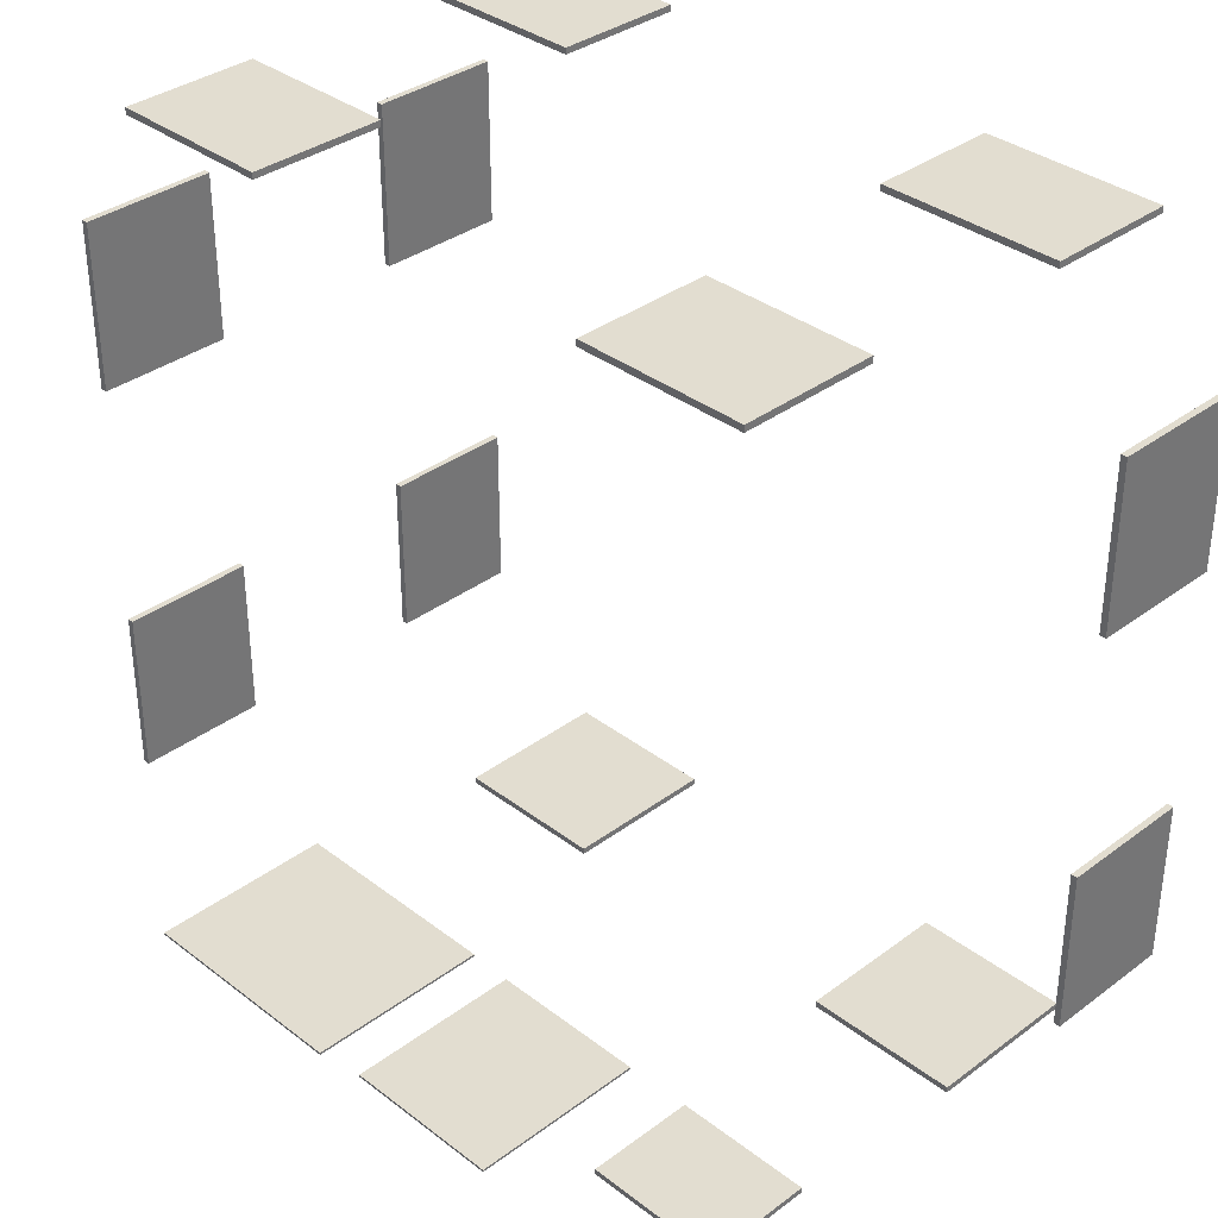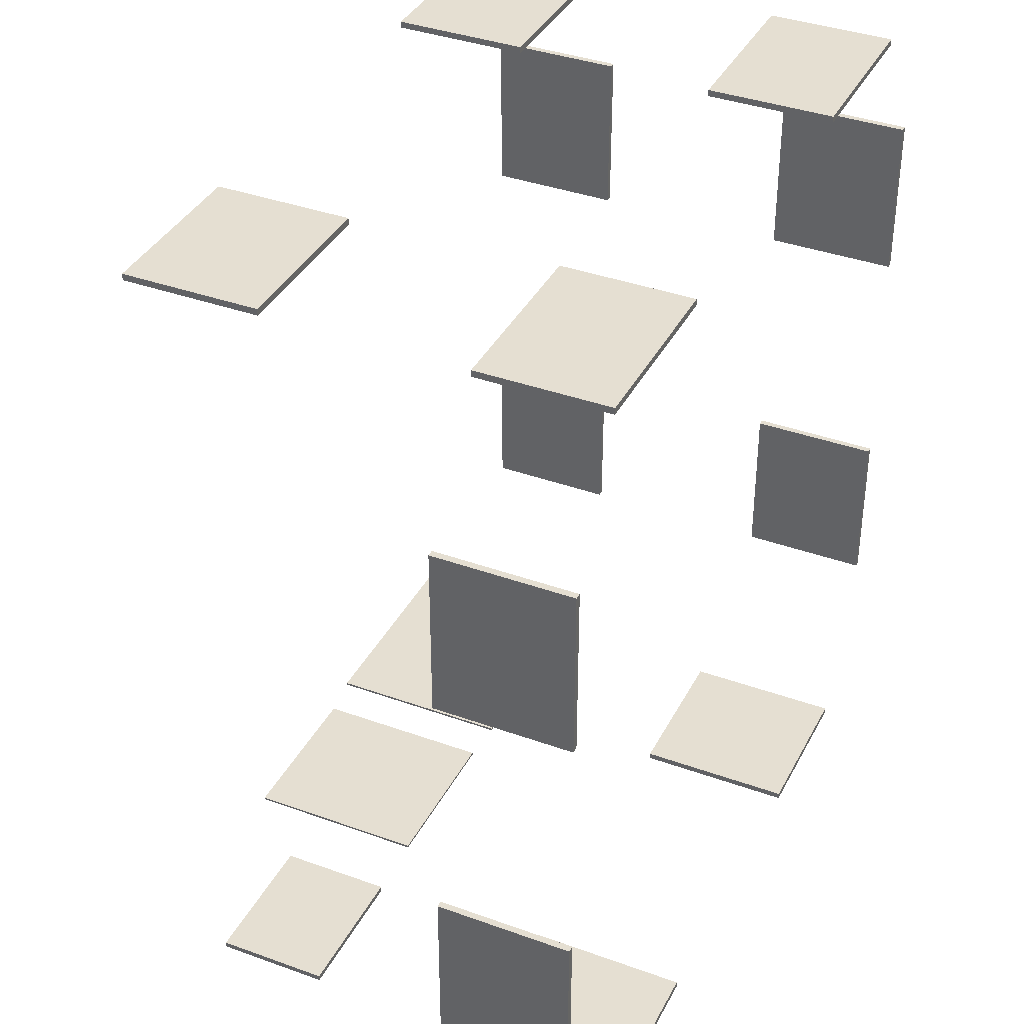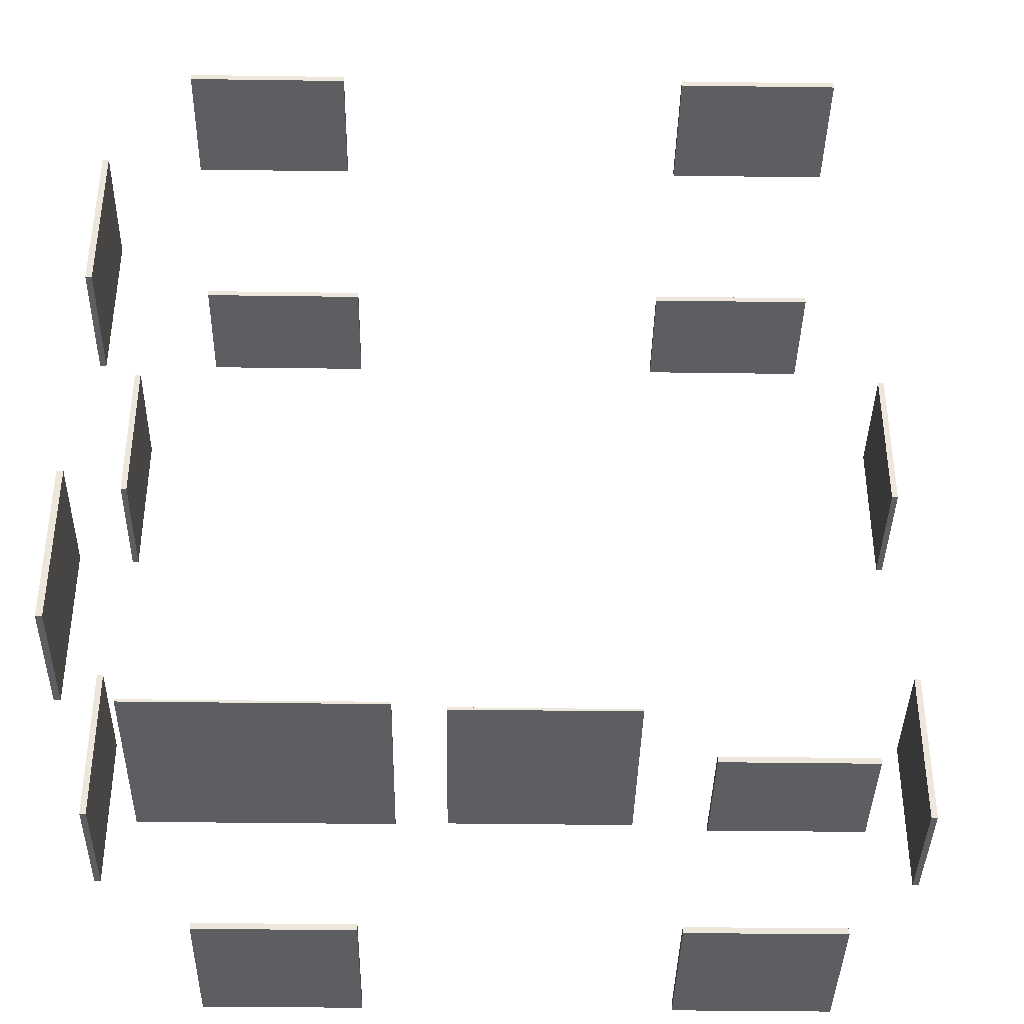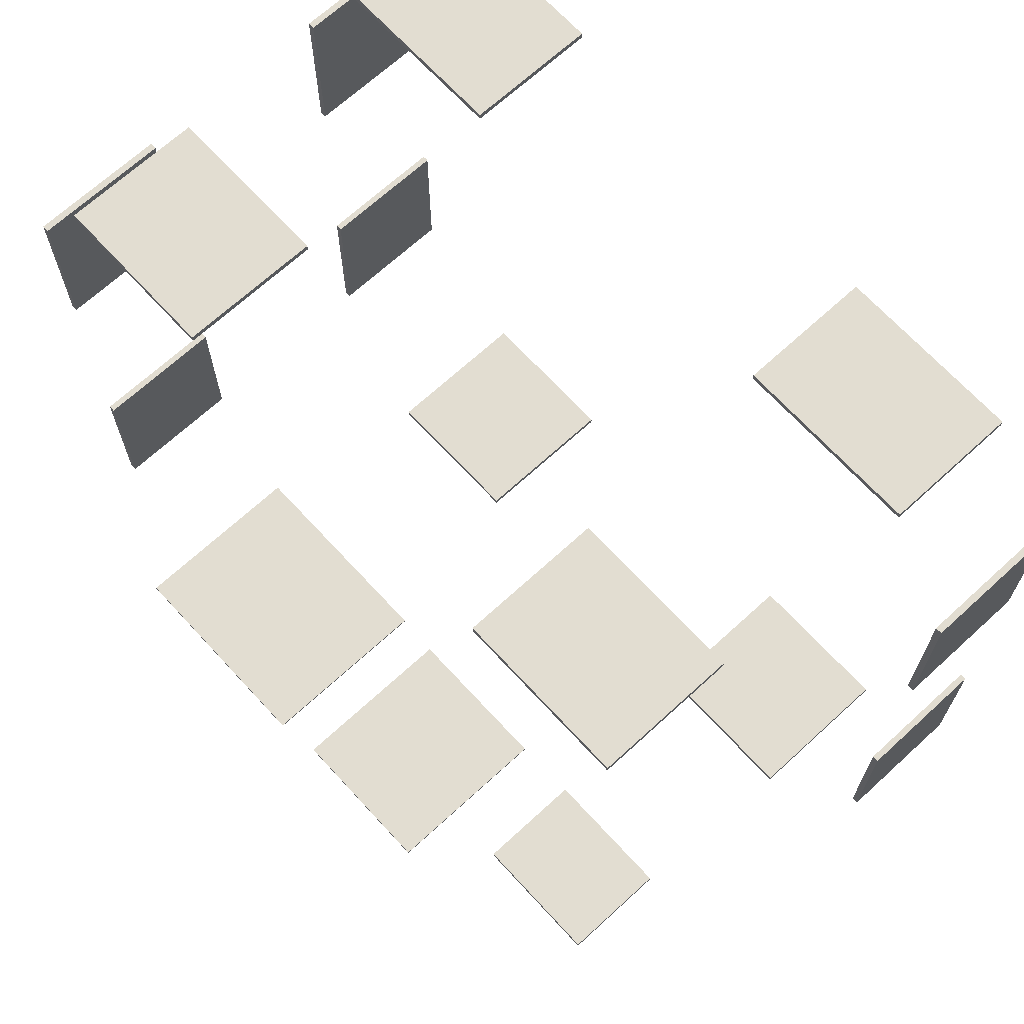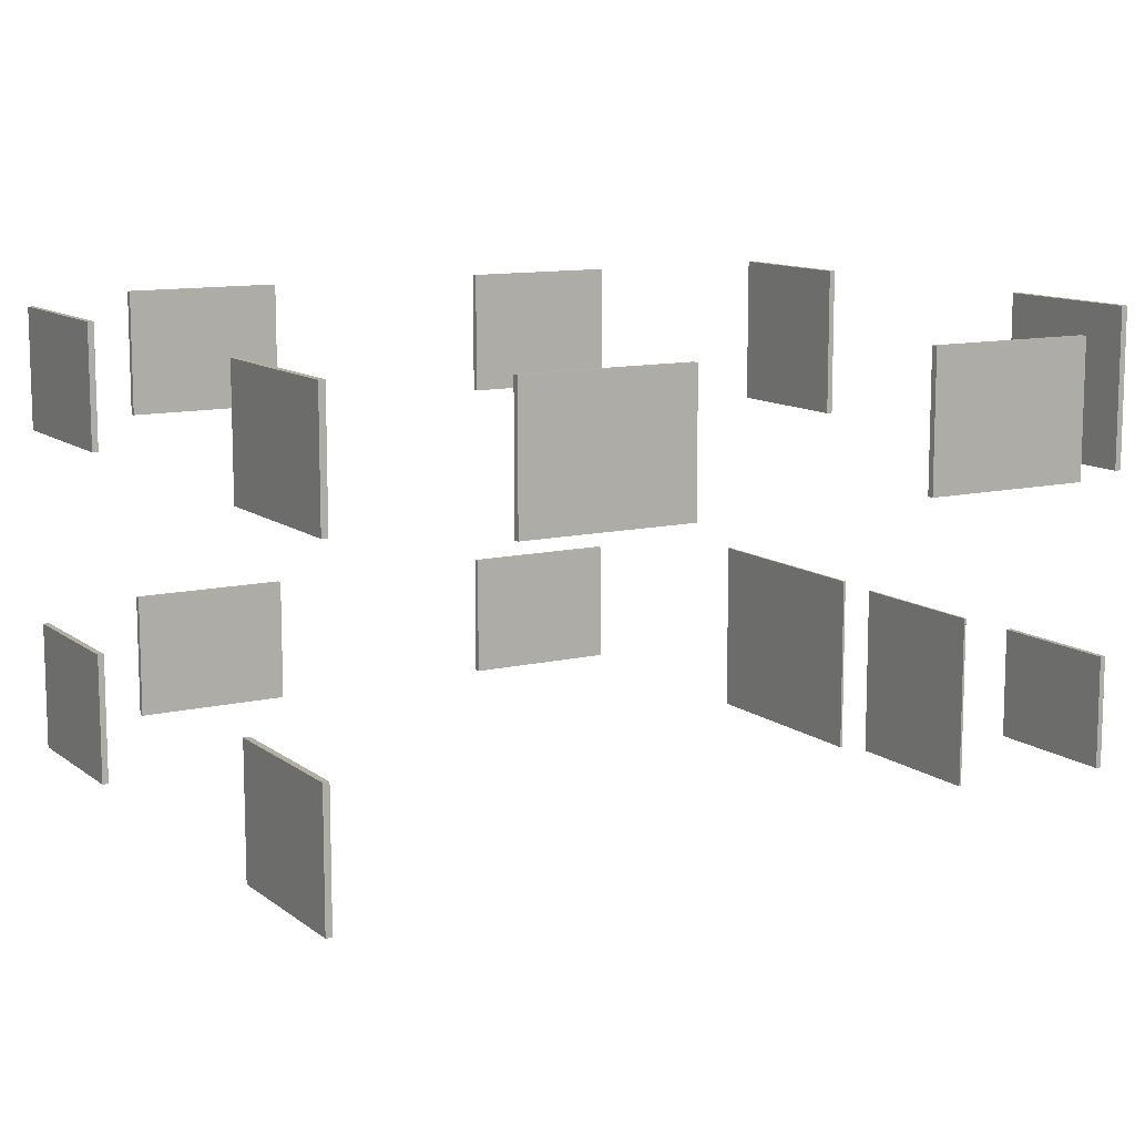
<metadata>
{"format":"obj","ext":"obj","renderer":"f3d","projection":"perspective","resolution":1024,"background":"white","views":[{"elev":35.2,"azim":45.4,"up":"+Z"},{"elev":37.5,"azim":114.9,"up":"+Z"},{"elev":-38.6,"azim":-1.0,"up":"+Z"},{"elev":68.4,"azim":47.4,"up":"+Z"},{"elev":11.2,"azim":59.9,"up":"+Y"}]}
</metadata>
<code>
g default
v 4.904 11.68 12.21
v 9.943 11.68 12.21
v 4.904 15.31 12.21
v 9.943 15.31 12.21
v 4.904 15.31 12.03
v 9.943 15.31 12.03
v 4.904 11.68 12.03
v 9.943 11.68 12.03
g polySurface336 polySurface145
f 2 4 1
f 1 4 3
f 4 6 3
f 3 6 5
f 6 8 5
f 5 8 7
f 8 2 7
f 7 2 1
f 8 6 2
f 2 6 4
f 1 3 7
f 7 3 5
g default
v -10.19 11.68 12.21
v -5.153 11.68 12.21
v -10.19 15.31 12.21
v -5.153 15.31 12.21
v -10.19 15.31 12.03
v -5.153 15.31 12.03
v -10.19 11.68 12.03
v -5.153 11.68 12.03
g polySurface145 polySurface388
f 10 12 9
f 9 12 11
f 12 14 11
f 11 14 13
f 14 16 13
f 13 16 15
f 16 10 15
f 15 10 9
f 16 14 10
f 10 14 12
f 9 11 15
f 15 11 13
g default
v -9.975 2.115 12.21
v -5.3 2.115 12.21
v -9.975 5.906 12.21
v -5.3 5.906 12.21
v -9.975 5.906 12.03
v -5.3 5.906 12.03
v -9.975 2.115 12.03
v -5.3 2.115 12.03
g polySurface145 polySurface339
f 18 20 17
f 17 20 19
f 20 22 19
f 19 22 21
f 22 24 21
f 21 24 23
f 24 18 23
f 23 18 17
f 24 22 18
f 18 22 20
f 17 19 23
f 23 19 21
g default
v 5.086 2.115 12.21
v 9.761 2.115 12.21
v 5.086 5.906 12.21
v 9.761 5.906 12.21
v 5.086 5.906 12.03
v 9.761 5.906 12.03
v 5.086 2.115 12.03
v 9.761 2.115 12.03
g polySurface145 polySurface360
f 26 28 25
f 25 28 27
f 28 30 27
f 27 30 29
f 30 32 29
f 29 32 31
f 32 26 31
f 31 26 25
f 32 30 26
f 26 30 28
f 25 27 31
f 31 27 29
g default
v -12.3 11.63 -8.37
v -12.3 11.63 -3.563
v -12.3 15.42 -8.37
v -12.3 15.42 -3.563
v -12.11 15.42 -8.37
v -12.11 15.42 -3.563
v -12.11 11.63 -8.37
v -12.11 11.63 -3.563
g polySurface145 polySurface380
f 34 36 33
f 33 36 35
f 36 38 35
f 35 38 37
f 38 40 37
f 37 40 39
f 40 34 39
f 39 34 33
f 40 38 34
f 34 38 36
f 33 35 39
f 39 35 37
g default
v -12.3 11.63 3.564
v -12.3 11.63 8.371
v -12.3 15.42 3.564
v -12.3 15.42 8.371
v -12.11 15.42 3.564
v -12.11 15.42 8.371
v -12.11 11.63 3.564
v -12.11 11.63 8.371
g polySurface145 polySurface427
f 42 44 41
f 41 44 43
f 44 46 43
f 43 46 45
f 46 48 45
f 45 48 47
f 48 42 47
f 47 42 41
f 48 46 42
f 42 46 44
f 41 43 47
f 47 43 45
g default
v -12.3 2.115 3.606
v -12.3 2.115 8.413
v -12.3 5.906 3.606
v -12.3 5.906 8.413
v -12.11 5.906 3.606
v -12.11 5.906 8.413
v -12.11 2.115 3.606
v -12.11 2.115 8.413
g polySurface145 polySurface371
f 50 52 49
f 49 52 51
f 52 54 51
f 51 54 53
f 54 56 53
f 53 56 55
f 56 50 55
f 55 50 49
f 56 54 50
f 50 54 52
f 49 51 55
f 55 51 53
g default
v -12.3 2.115 -8.37
v -12.3 2.115 -3.563
v -12.3 5.906 -8.37
v -12.3 5.906 -3.563
v -12.11 5.906 -8.37
v -12.11 5.906 -3.563
v -12.11 2.115 -8.37
v -12.11 2.115 -3.563
g polySurface145 polySurface303
f 58 60 57
f 57 60 59
f 60 62 59
f 59 62 61
f 62 64 61
f 61 64 63
f 64 58 63
f 63 58 57
f 64 62 58
f 58 62 60
f 57 59 63
f 63 59 61
g default
v -9.737 0.4292 -12.04
v -3.075 0.4292 -12.04
v -9.737 5.922 -12.04
v -3.075 5.922 -12.04
v -9.737 5.922 -12.11
v -3.075 5.922 -12.11
v -9.737 0.4292 -12.11
v -3.075 0.4292 -12.11
g polySurface145 polySurface390
f 66 68 65
f 65 68 67
f 68 70 67
f 67 70 69
f 70 72 69
f 69 72 71
f 72 66 71
f 71 66 65
f 72 70 66
f 66 70 68
f 65 67 71
f 71 67 69
g default
v -8.81 11.22 -12.08
v -4.225 11.22 -12.08
v -8.81 15.77 -12.08
v -4.225 15.77 -12.08
v -8.81 15.77 -12.27
v -4.225 15.77 -12.27
v -8.81 11.22 -12.27
v -4.225 11.22 -12.27
g polySurface145 polySurface363
f 74 76 73
f 73 76 75
f 76 78 75
f 75 78 77
f 78 80 77
f 77 80 79
f 80 74 79
f 79 74 73
f 80 78 74
f 74 78 76
f 73 75 79
f 79 75 77
g default
v 4.719 11.22 -12.08
v 9.305 11.22 -12.08
v 4.719 15.77 -12.08
v 9.305 15.77 -12.08
v 4.719 15.77 -12.27
v 9.305 15.77 -12.27
v 4.719 11.22 -12.27
v 9.305 11.22 -12.27
g polySurface145 polySurface321
f 82 84 81
f 81 84 83
f 84 86 83
f 83 86 85
f 86 88 85
f 85 88 87
f 88 82 87
f 87 82 81
f 88 86 82
f 82 86 84
f 81 83 87
f 87 83 85
g default
v 4.974 2.669 -12.06
v 9.05 2.669 -12.06
v 4.974 5.903 -12.06
v 9.05 5.903 -12.06
v 4.974 5.903 -12.23
v 9.05 5.903 -12.23
v 4.974 2.669 -12.23
v 9.05 2.669 -12.23
g polySurface145 polySurface393
f 90 92 89
f 89 92 91
f 92 94 91
f 91 94 93
f 94 96 93
f 93 96 95
f 96 90 95
f 95 90 89
f 96 94 90
f 90 94 92
f 89 91 95
f 95 91 93
g default
v -1.732 0.6337 -12.04
v 3.033 0.6337 -12.04
v -1.732 5.861 -12.04
v 3.033 5.861 -12.04
v -1.732 5.861 -12.11
v 3.033 5.861 -12.11
v -1.732 0.6337 -12.11
v 3.033 0.6337 -12.11
g polySurface145 polySurface389
f 98 100 97
f 97 100 99
f 100 102 99
f 99 102 101
f 102 104 101
f 101 104 103
f 104 98 103
f 103 98 97
f 104 102 98
f 98 102 100
f 97 99 103
f 103 99 101
g default
v 12.05 11.63 -8.244
v 12.05 11.63 -3.437
v 12.05 15.42 -8.244
v 12.05 15.42 -3.437
v 12.23 15.42 -8.244
v 12.23 15.42 -3.437
v 12.23 11.63 -8.244
v 12.23 11.63 -3.437
g polySurface145 polySurface441
f 106 108 105
f 105 108 107
f 108 110 107
f 107 110 109
f 110 112 109
f 109 112 111
f 112 106 111
f 111 106 105
f 112 110 106
f 106 110 108
f 105 107 111
f 111 107 109
g default
v 12.05 11.63 3.564
v 12.05 11.63 8.371
v 12.05 15.42 3.564
v 12.05 15.42 8.371
v 12.23 15.42 3.564
v 12.23 15.42 8.371
v 12.23 11.63 3.564
v 12.23 11.63 8.371
g polySurface145 polySurface422
f 114 116 113
f 113 116 115
f 116 118 115
f 115 118 117
f 118 120 117
f 117 120 119
f 120 114 119
f 119 114 113
f 120 118 114
f 114 118 116
f 113 115 119
f 119 115 117
g default
v 4.904 11.68 12.21
v 9.943 11.68 12.21
v 4.904 15.31 12.21
v 9.943 15.31 12.21
v 4.904 15.31 12.03
v 9.943 15.31 12.03
v 4.904 11.68 12.03
v 9.943 11.68 12.03
g polySurface336 polySurface145
f 122 124 121
f 121 124 123
f 124 126 123
f 123 126 125
f 126 128 125
f 125 128 127
f 128 122 127
f 127 122 121
f 128 126 122
f 122 126 124
f 121 123 127
f 127 123 125
g default
v -10.19 11.68 12.21
v -5.153 11.68 12.21
v -10.19 15.31 12.21
v -5.153 15.31 12.21
v -10.19 15.31 12.03
v -5.153 15.31 12.03
v -10.19 11.68 12.03
v -5.153 11.68 12.03
g polySurface145 polySurface388
f 130 132 129
f 129 132 131
f 132 134 131
f 131 134 133
f 134 136 133
f 133 136 135
f 136 130 135
f 135 130 129
f 136 134 130
f 130 134 132
f 129 131 135
f 135 131 133
g default
v -9.975 2.115 12.21
v -5.3 2.115 12.21
v -9.975 5.906 12.21
v -5.3 5.906 12.21
v -9.975 5.906 12.03
v -5.3 5.906 12.03
v -9.975 2.115 12.03
v -5.3 2.115 12.03
g polySurface145 polySurface339
f 138 140 137
f 137 140 139
f 140 142 139
f 139 142 141
f 142 144 141
f 141 144 143
f 144 138 143
f 143 138 137
f 144 142 138
f 138 142 140
f 137 139 143
f 143 139 141
g default
v 5.086 2.115 12.21
v 9.761 2.115 12.21
v 5.086 5.906 12.21
v 9.761 5.906 12.21
v 5.086 5.906 12.03
v 9.761 5.906 12.03
v 5.086 2.115 12.03
v 9.761 2.115 12.03
g polySurface145 polySurface360
f 146 148 145
f 145 148 147
f 148 150 147
f 147 150 149
f 150 152 149
f 149 152 151
f 152 146 151
f 151 146 145
f 152 150 146
f 146 150 148
f 145 147 151
f 151 147 149
g default
v -12.3 11.63 -8.37
v -12.3 11.63 -3.563
v -12.3 15.42 -8.37
v -12.3 15.42 -3.563
v -12.11 15.42 -8.37
v -12.11 15.42 -3.563
v -12.11 11.63 -8.37
v -12.11 11.63 -3.563
g polySurface145 polySurface380
f 154 156 153
f 153 156 155
f 156 158 155
f 155 158 157
f 158 160 157
f 157 160 159
f 160 154 159
f 159 154 153
f 160 158 154
f 154 158 156
f 153 155 159
f 159 155 157
g default
v -12.3 11.63 3.564
v -12.3 11.63 8.371
v -12.3 15.42 3.564
v -12.3 15.42 8.371
v -12.11 15.42 3.564
v -12.11 15.42 8.371
v -12.11 11.63 3.564
v -12.11 11.63 8.371
g polySurface145 polySurface427
f 162 164 161
f 161 164 163
f 164 166 163
f 163 166 165
f 166 168 165
f 165 168 167
f 168 162 167
f 167 162 161
f 168 166 162
f 162 166 164
f 161 163 167
f 167 163 165
g default
v -12.3 2.115 3.606
v -12.3 2.115 8.413
v -12.3 5.906 3.606
v -12.3 5.906 8.413
v -12.11 5.906 3.606
v -12.11 5.906 8.413
v -12.11 2.115 3.606
v -12.11 2.115 8.413
g polySurface145 polySurface371
f 170 172 169
f 169 172 171
f 172 174 171
f 171 174 173
f 174 176 173
f 173 176 175
f 176 170 175
f 175 170 169
f 176 174 170
f 170 174 172
f 169 171 175
f 175 171 173
g default
v -12.3 2.115 -8.37
v -12.3 2.115 -3.563
v -12.3 5.906 -8.37
v -12.3 5.906 -3.563
v -12.11 5.906 -8.37
v -12.11 5.906 -3.563
v -12.11 2.115 -8.37
v -12.11 2.115 -3.563
g polySurface145 polySurface303
f 178 180 177
f 177 180 179
f 180 182 179
f 179 182 181
f 182 184 181
f 181 184 183
f 184 178 183
f 183 178 177
f 184 182 178
f 178 182 180
f 177 179 183
f 183 179 181
g default
v -9.737 0.4292 -12.04
v -3.075 0.4292 -12.04
v -9.737 5.922 -12.04
v -3.075 5.922 -12.04
v -9.737 5.922 -12.11
v -3.075 5.922 -12.11
v -9.737 0.4292 -12.11
v -3.075 0.4292 -12.11
g polySurface145 polySurface390
f 186 188 185
f 185 188 187
f 188 190 187
f 187 190 189
f 190 192 189
f 189 192 191
f 192 186 191
f 191 186 185
f 192 190 186
f 186 190 188
f 185 187 191
f 191 187 189
g default
v -8.81 11.22 -12.08
v -4.225 11.22 -12.08
v -8.81 15.77 -12.08
v -4.225 15.77 -12.08
v -8.81 15.77 -12.27
v -4.225 15.77 -12.27
v -8.81 11.22 -12.27
v -4.225 11.22 -12.27
g polySurface145 polySurface363
f 194 196 193
f 193 196 195
f 196 198 195
f 195 198 197
f 198 200 197
f 197 200 199
f 200 194 199
f 199 194 193
f 200 198 194
f 194 198 196
f 193 195 199
f 199 195 197
g default
v 4.719 11.22 -12.08
v 9.305 11.22 -12.08
v 4.719 15.77 -12.08
v 9.305 15.77 -12.08
v 4.719 15.77 -12.27
v 9.305 15.77 -12.27
v 4.719 11.22 -12.27
v 9.305 11.22 -12.27
g polySurface145 polySurface321
f 202 204 201
f 201 204 203
f 204 206 203
f 203 206 205
f 206 208 205
f 205 208 207
f 208 202 207
f 207 202 201
f 208 206 202
f 202 206 204
f 201 203 207
f 207 203 205
g default
v 4.974 2.669 -12.06
v 9.05 2.669 -12.06
v 4.974 5.903 -12.06
v 9.05 5.903 -12.06
v 4.974 5.903 -12.23
v 9.05 5.903 -12.23
v 4.974 2.669 -12.23
v 9.05 2.669 -12.23
g polySurface145 polySurface393
f 210 212 209
f 209 212 211
f 212 214 211
f 211 214 213
f 214 216 213
f 213 216 215
f 216 210 215
f 215 210 209
f 216 214 210
f 210 214 212
f 209 211 215
f 215 211 213
g default
v -1.732 0.6337 -12.04
v 3.033 0.6337 -12.04
v -1.732 5.861 -12.04
v 3.033 5.861 -12.04
v -1.732 5.861 -12.11
v 3.033 5.861 -12.11
v -1.732 0.6337 -12.11
v 3.033 0.6337 -12.11
g polySurface145 polySurface389
f 218 220 217
f 217 220 219
f 220 222 219
f 219 222 221
f 222 224 221
f 221 224 223
f 224 218 223
f 223 218 217
f 224 222 218
f 218 222 220
f 217 219 223
f 223 219 221
g default
v 12.05 11.63 -8.244
v 12.05 11.63 -3.437
v 12.05 15.42 -8.244
v 12.05 15.42 -3.437
v 12.23 15.42 -8.244
v 12.23 15.42 -3.437
v 12.23 11.63 -8.244
v 12.23 11.63 -3.437
g polySurface145 polySurface441
f 226 228 225
f 225 228 227
f 228 230 227
f 227 230 229
f 230 232 229
f 229 232 231
f 232 226 231
f 231 226 225
f 232 230 226
f 226 230 228
f 225 227 231
f 231 227 229
g default
v 12.05 11.63 3.564
v 12.05 11.63 8.371
v 12.05 15.42 3.564
v 12.05 15.42 8.371
v 12.23 15.42 3.564
v 12.23 15.42 8.371
v 12.23 11.63 3.564
v 12.23 11.63 8.371
g polySurface145 polySurface422
f 234 236 233
f 233 236 235
f 236 238 235
f 235 238 237
f 238 240 237
f 237 240 239
f 240 234 239
f 239 234 233
f 240 238 234
f 234 238 236
f 233 235 239
f 239 235 237

</code>
